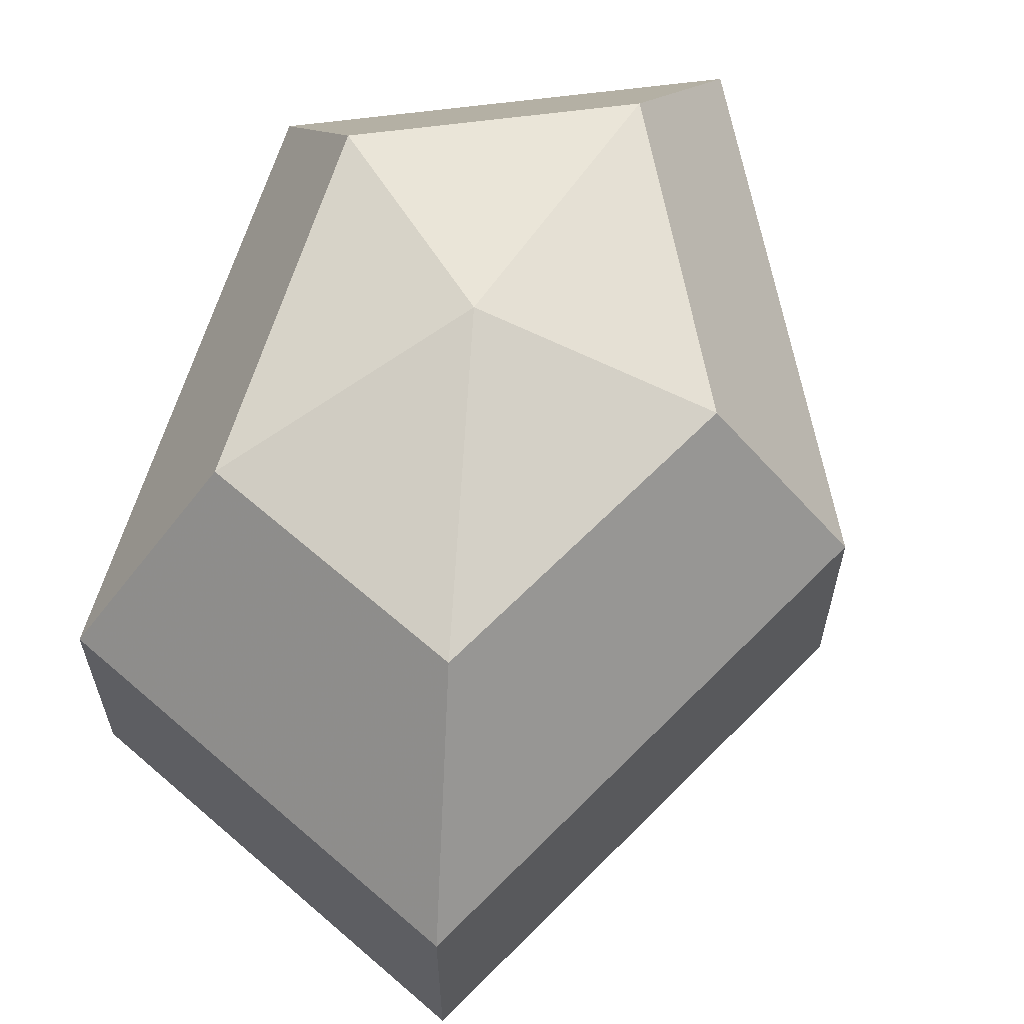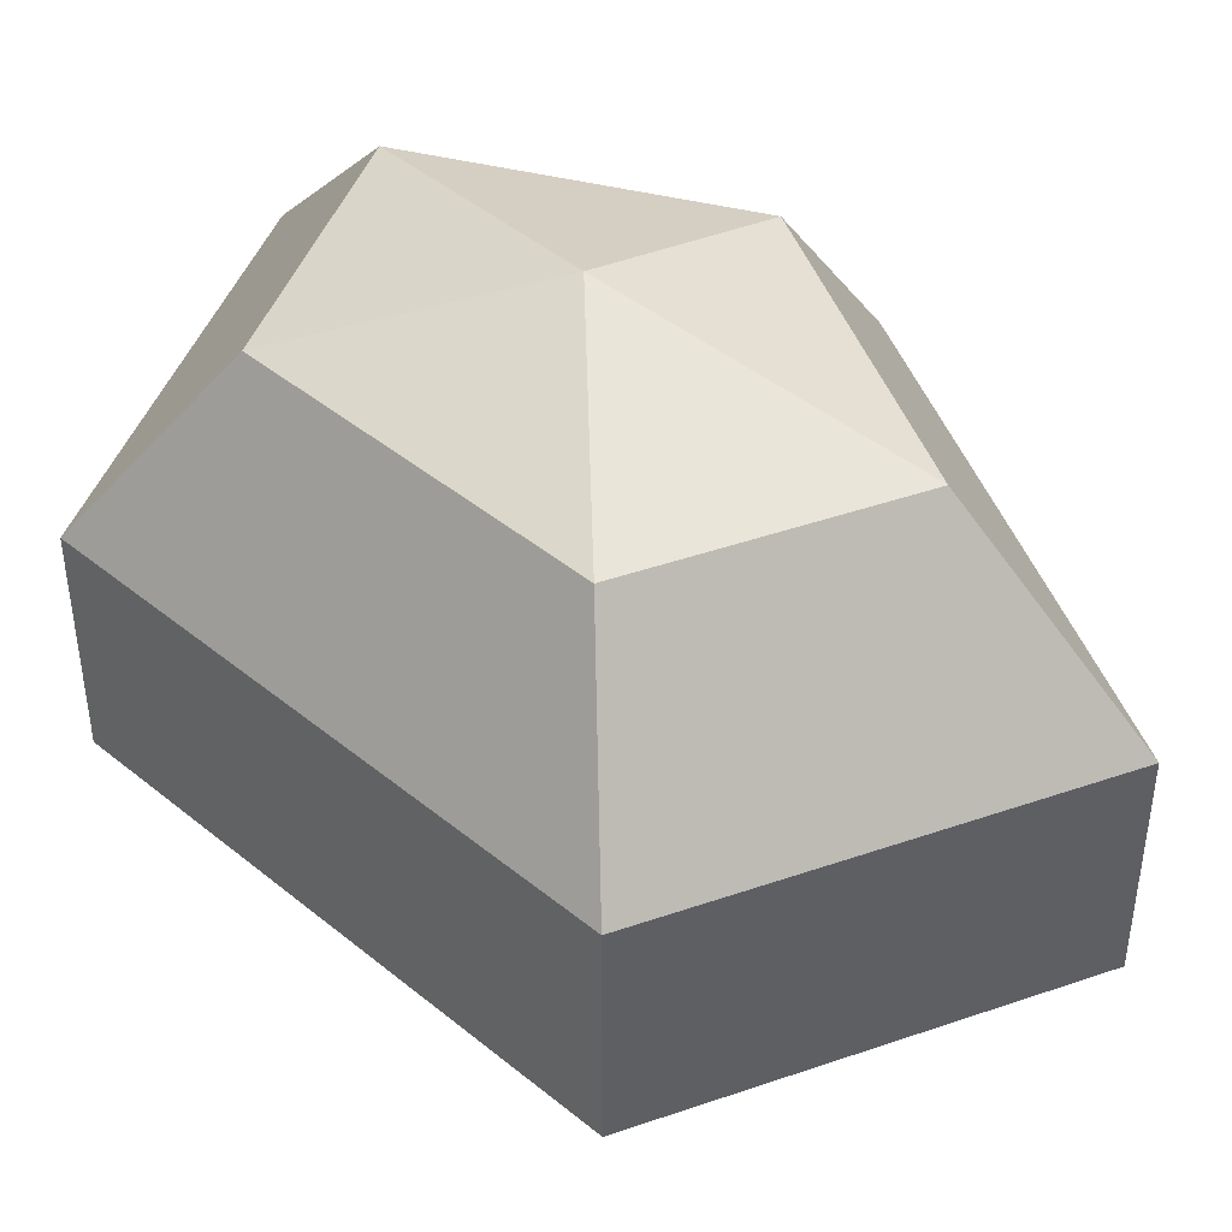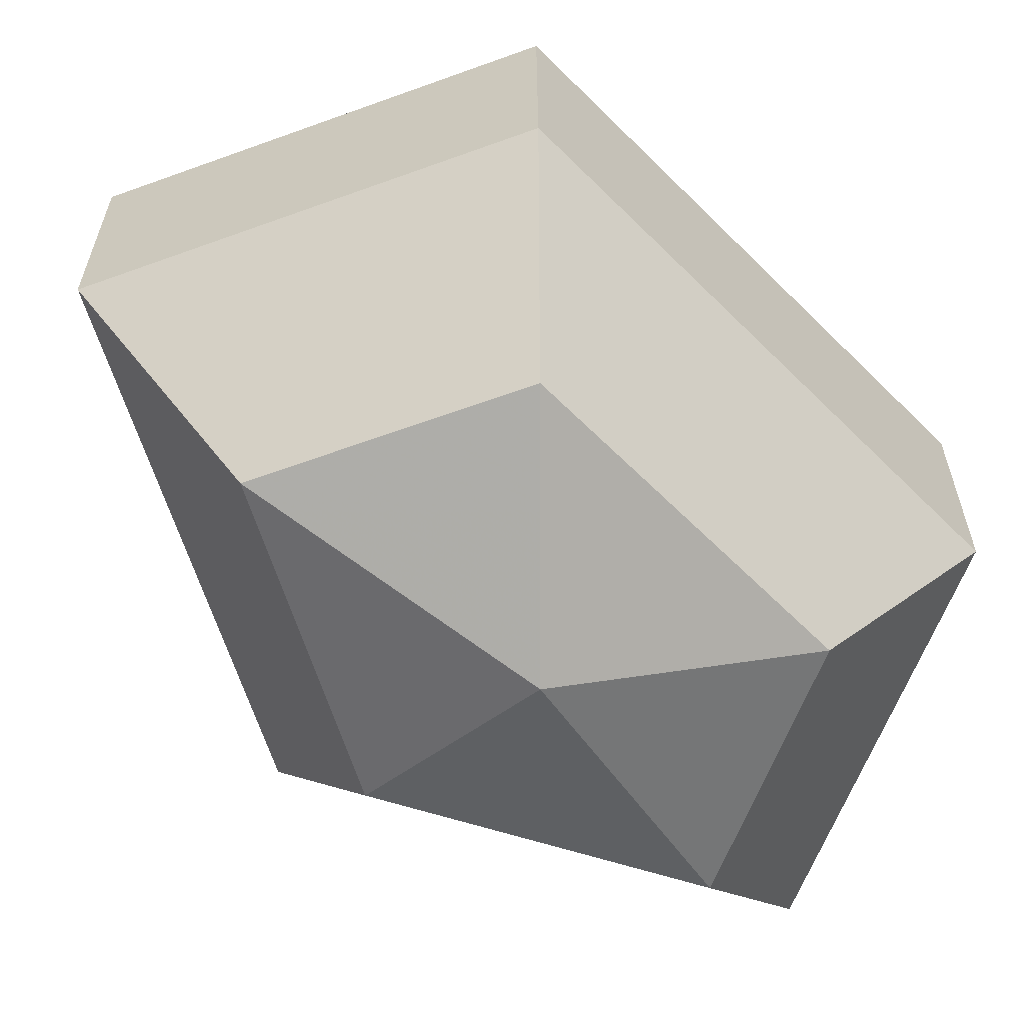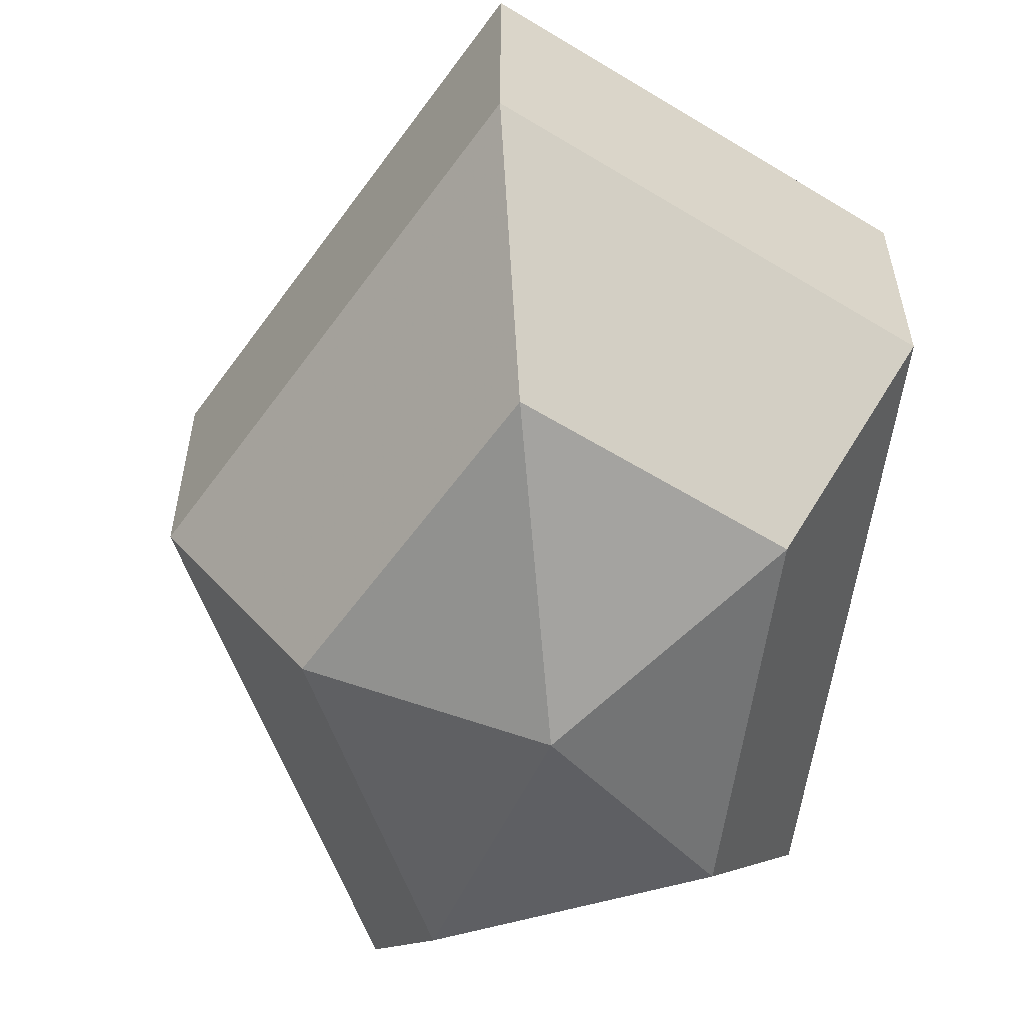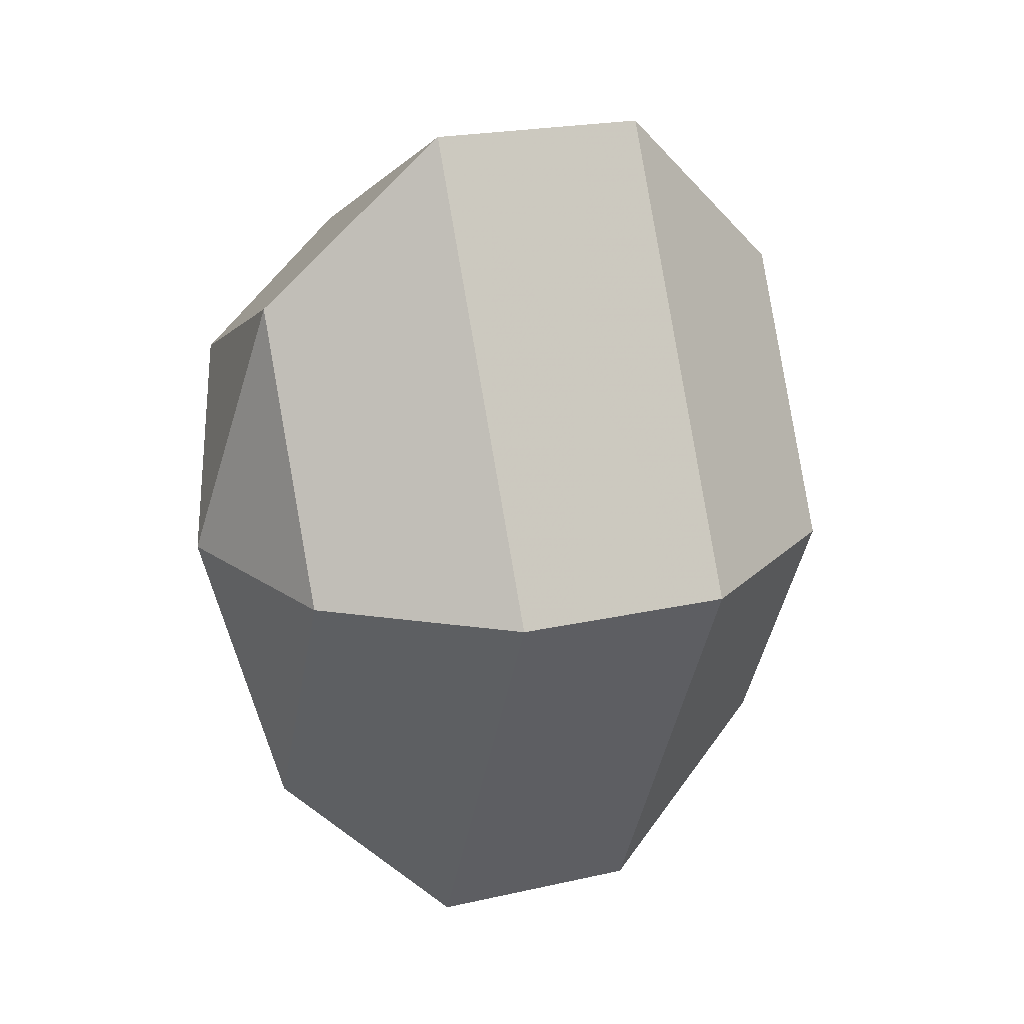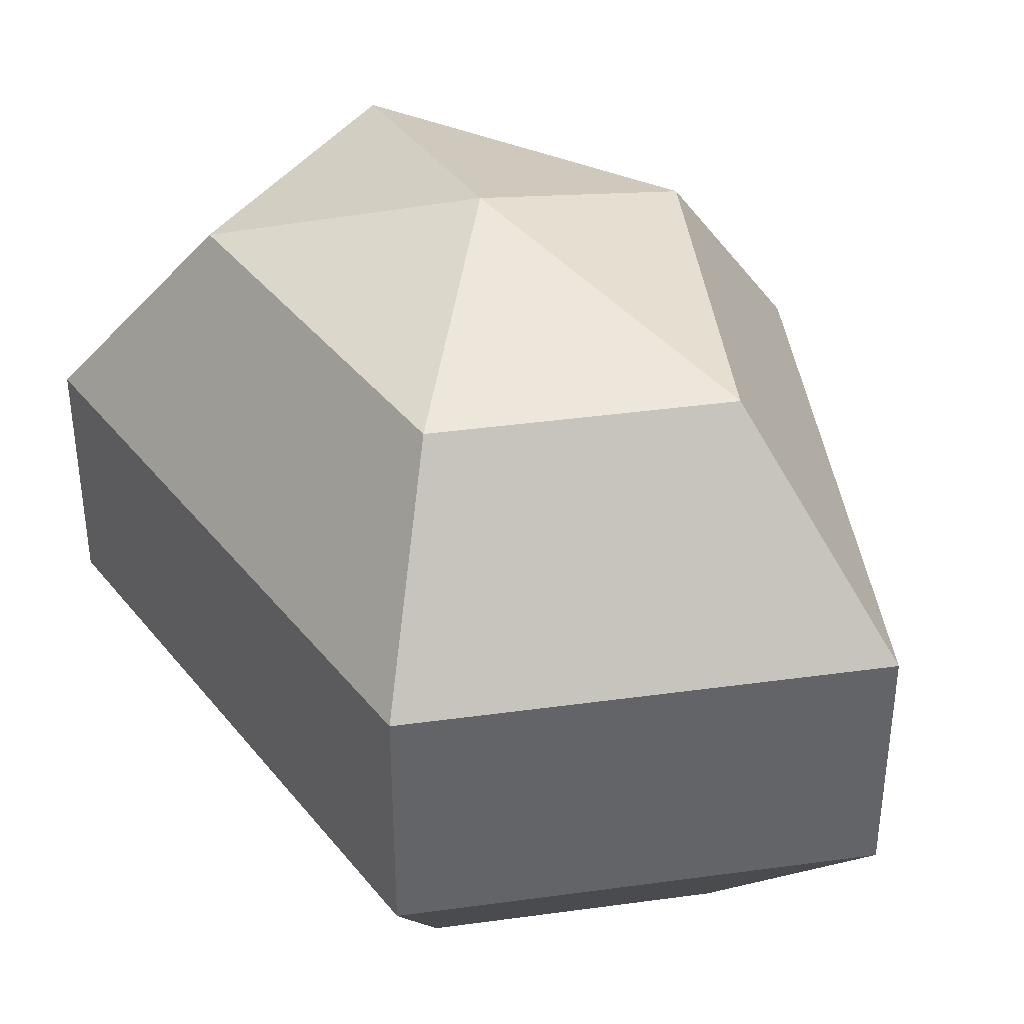
<metadata>
{"format":"obj","ext":"obj","renderer":"f3d","projection":"perspective","resolution":1024,"background":"white","views":[{"elev":63.6,"azim":-163.1,"up":"+Z"},{"elev":44.3,"azim":133.6,"up":"+Z"},{"elev":-62.6,"azim":44.7,"up":"+Z"},{"elev":-58.2,"azim":-7.9,"up":"+Z"},{"elev":21.6,"azim":-111.9,"up":"+Y"},{"elev":39.2,"azim":145.8,"up":"+Z"}]}
</metadata>
<code>
v 218 155 144
v 218 155 144
v 218 155 144
v 218 155 144
v 218 155 144
v 218 155 144
v 214.5 155 145.1
v 216.9 150.3 145.1
v 220.9 152.1 145.1
v 220.9 157.9 145.1
v 216.9 159.7 145.1
v 214.5 155 145.1
v 212.3 155 148.1
v 216.2 147.4 148.1
v 222.6 150.3 148.1
v 222.6 159.7 148.1
v 216.2 162.6 148.1
v 212.3 155 148.1
v 212.3 155 151.9
v 216.2 147.4 151.9
v 222.6 150.3 151.9
v 222.6 159.7 151.9
v 216.2 162.6 151.9
v 212.3 155 151.9
v 214.5 155 154.9
v 216.9 150.3 154.9
v 220.9 152.1 154.9
v 220.9 157.9 154.9
v 216.9 159.7 154.9
v 214.5 155 154.9
v 218 155 156
v 218 155 156
v 218 155 156
v 218 155 156
v 218 155 156
v 218 155 156
g foo
f 8 7 1
f 9 8 2
f 10 9 3
f 11 10 4
f 12 11 5
f 14 13 7
f 15 14 8
f 16 15 9
f 17 16 10
f 18 17 11
f 20 19 13
f 21 20 14
f 22 21 15
f 23 22 16
f 24 23 17
f 26 25 19
f 27 26 20
f 28 27 21
f 29 28 22
f 30 29 23
f 32 31 25
f 33 32 26
f 34 33 27
f 35 34 28
f 36 35 29
f 2 8 1
f 3 9 2
f 4 10 3
f 5 11 4
f 6 12 5
f 8 14 7
f 9 15 8
f 10 16 9
f 11 17 10
f 12 18 11
f 14 20 13
f 15 21 14
f 16 22 15
f 17 23 16
f 18 24 17
f 20 26 19
f 21 27 20
f 22 28 21
f 23 29 22
f 24 30 23
f 26 32 25
f 27 33 26
f 28 34 27
f 29 35 28
f 30 36 29
g

</code>
